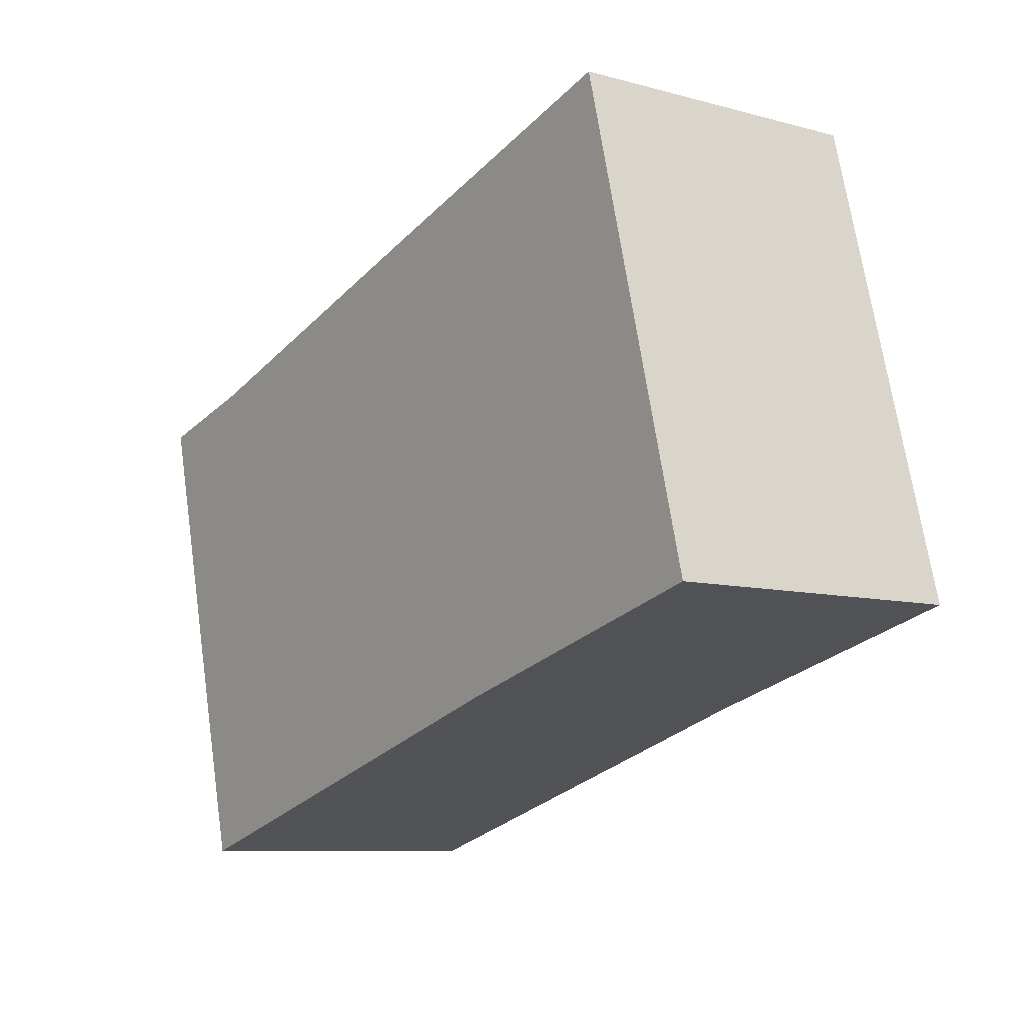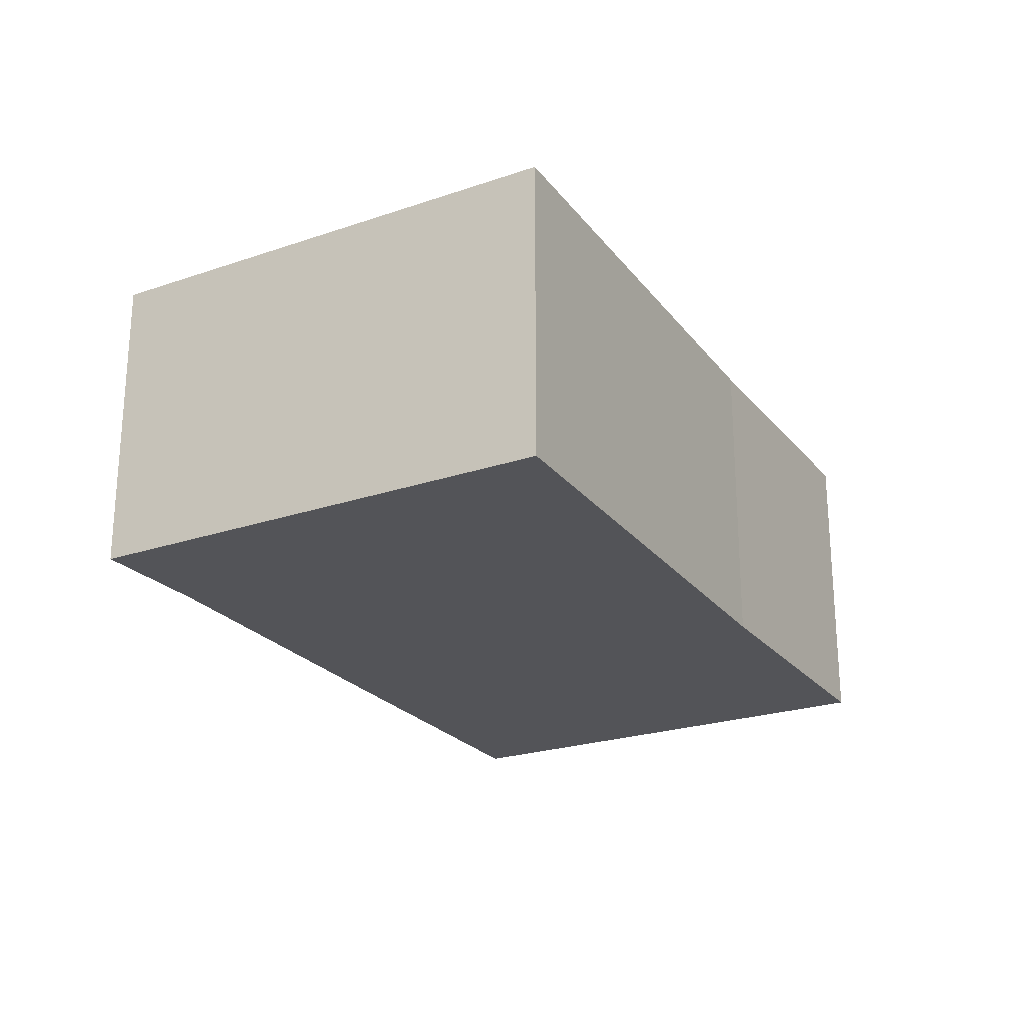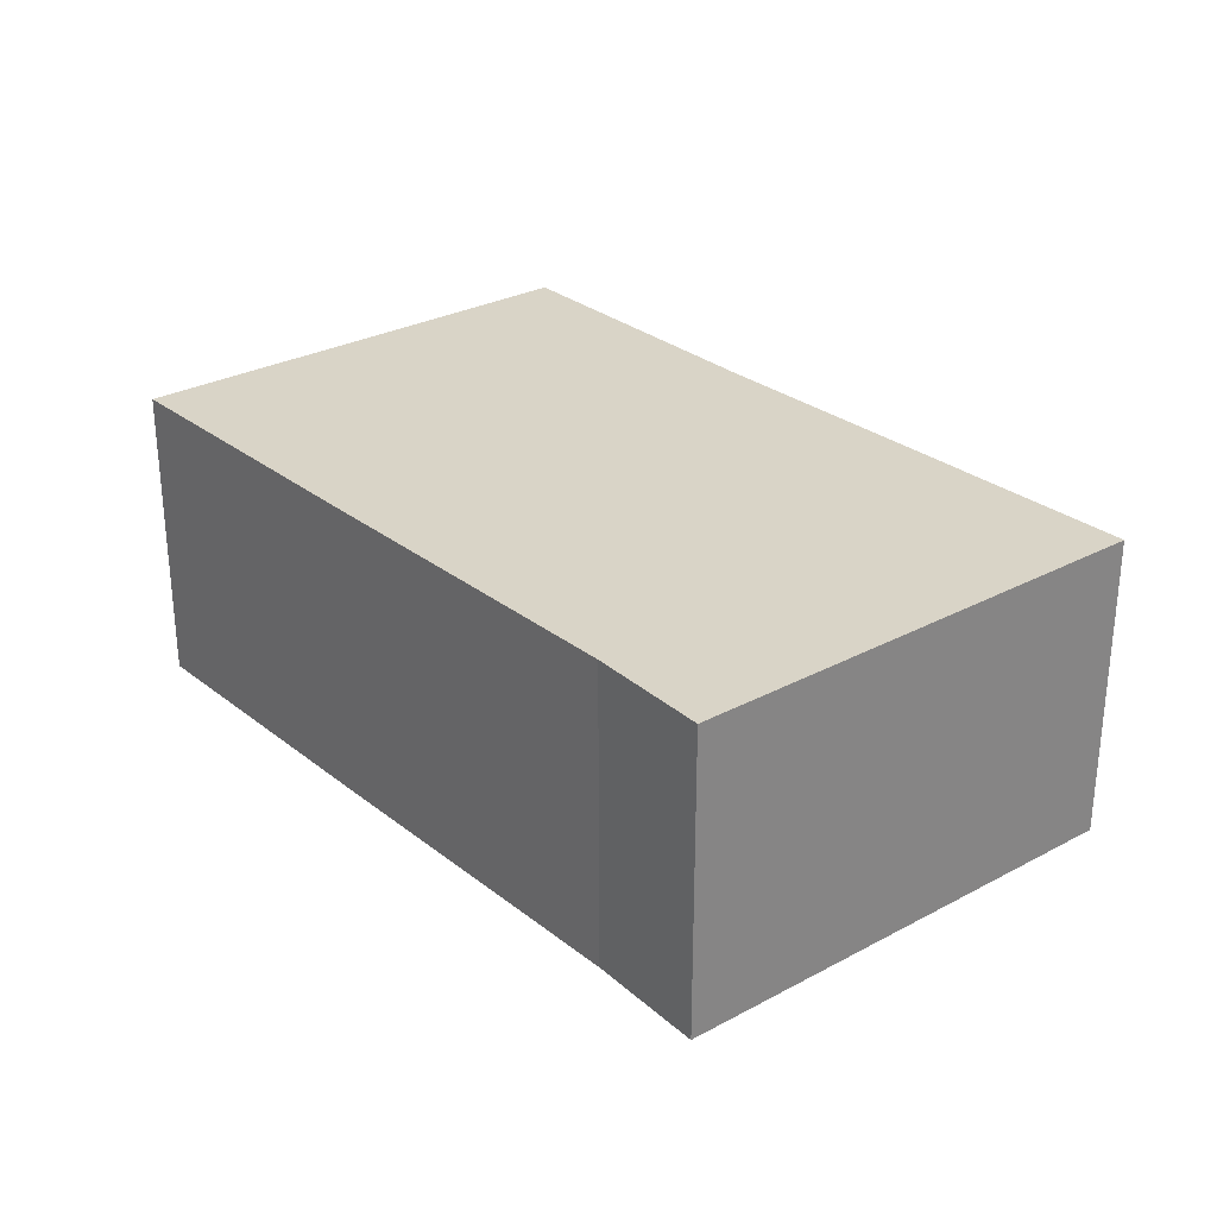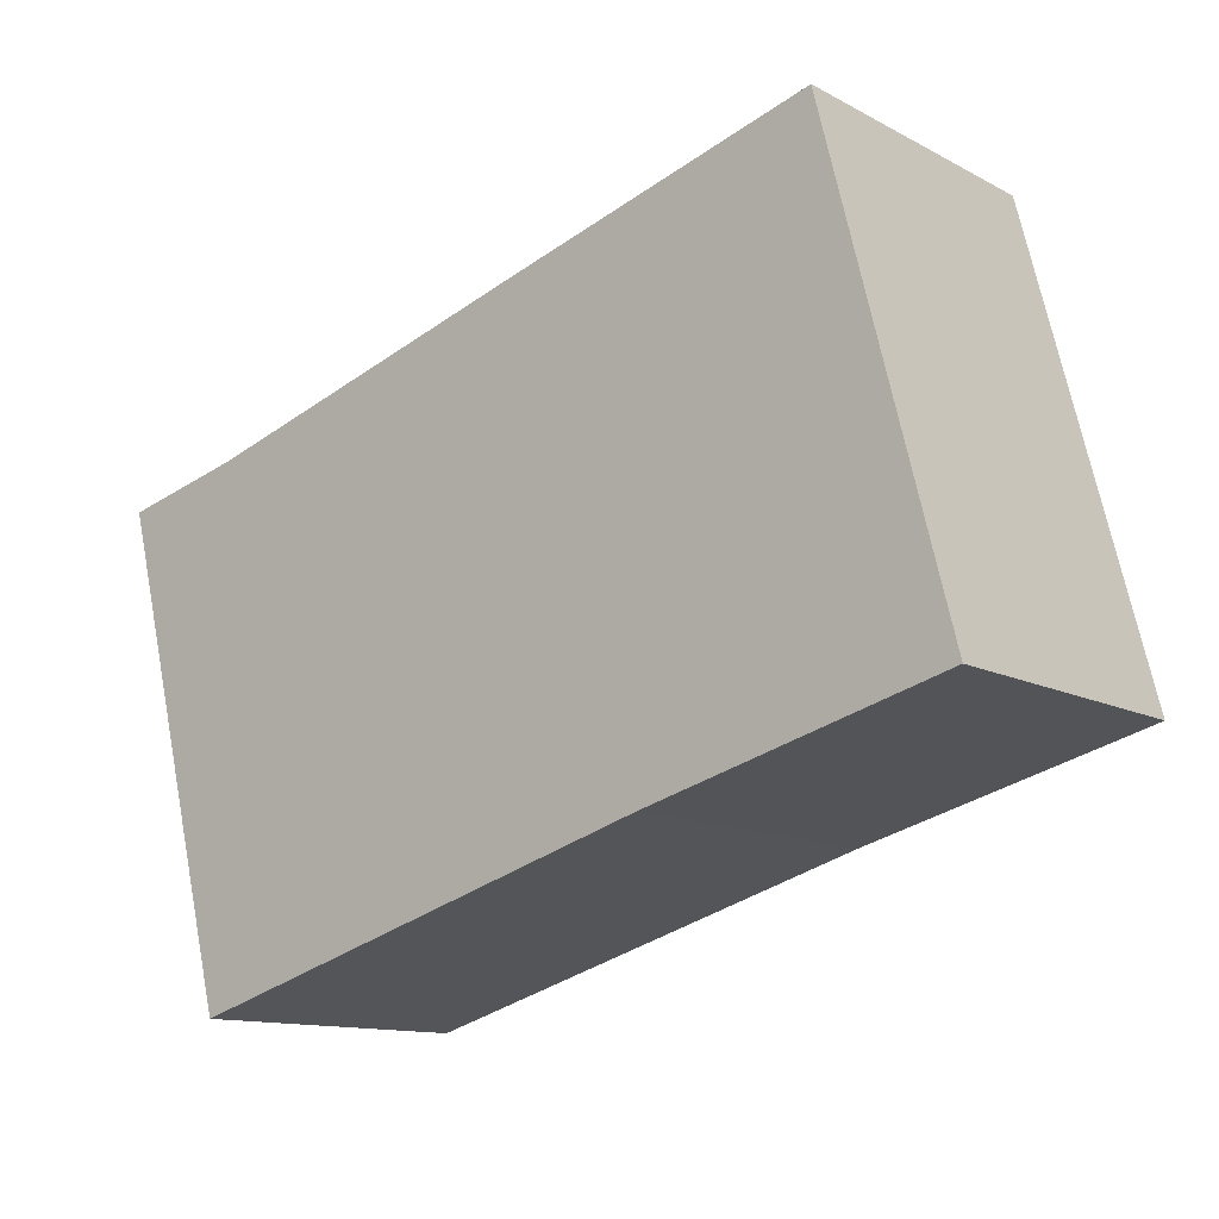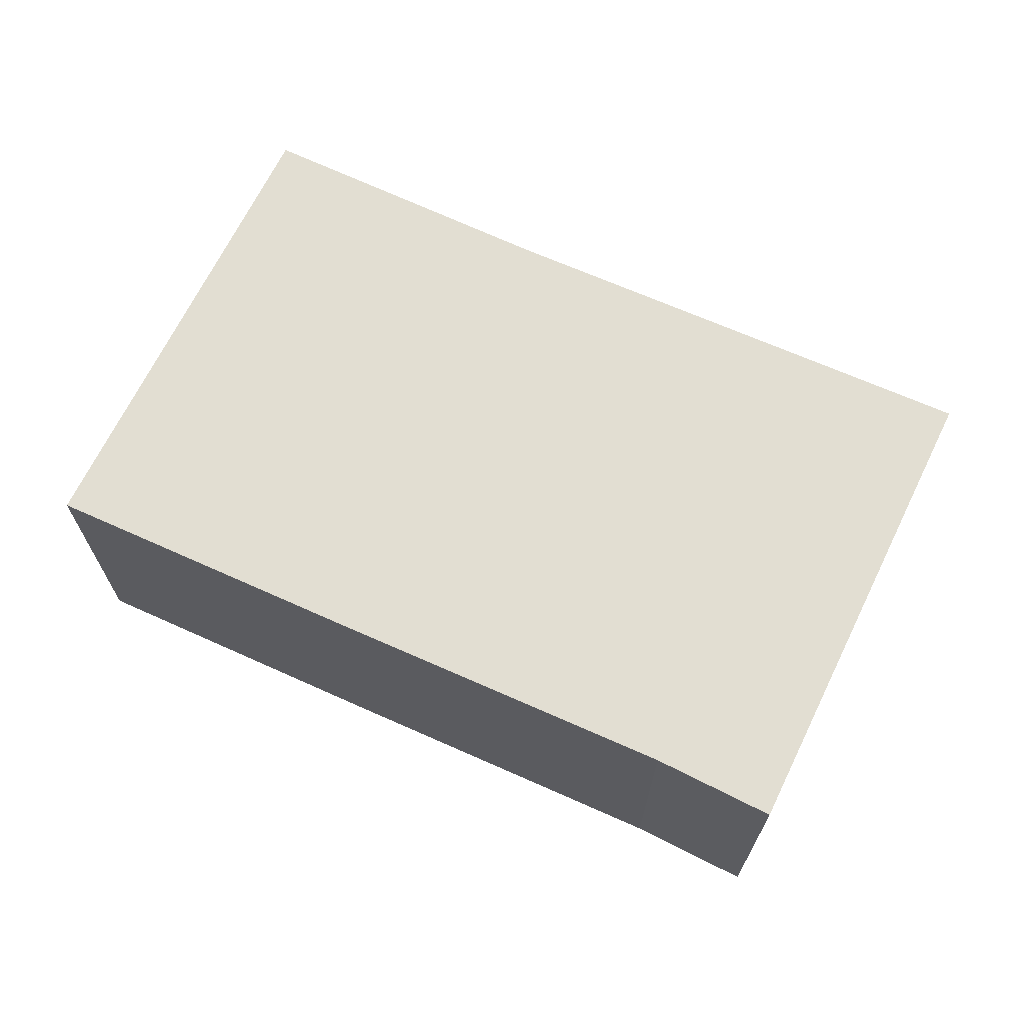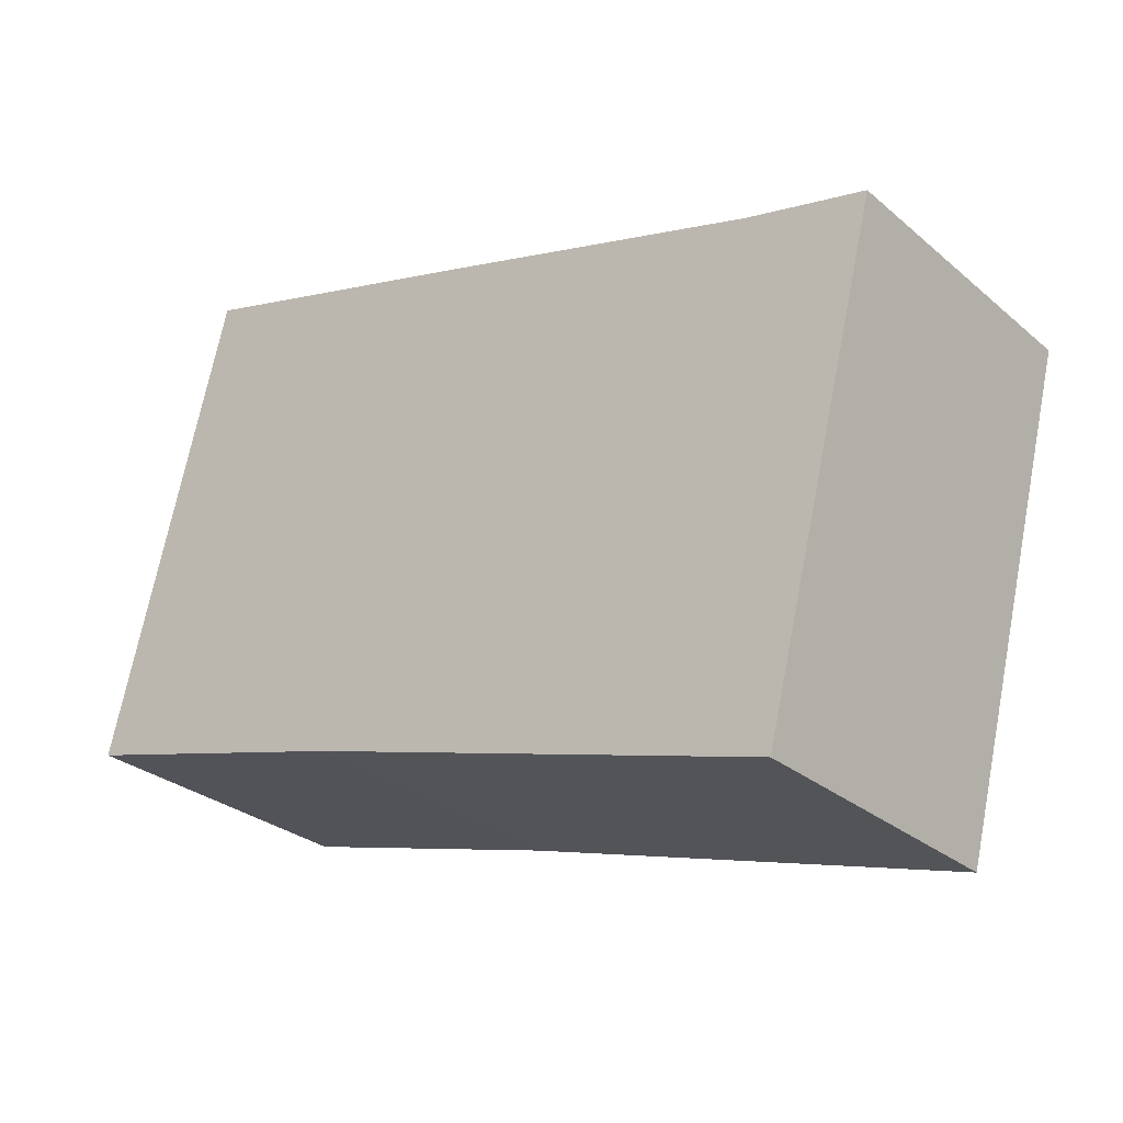
<metadata>
{"format":"obj","ext":"obj","renderer":"f3d","projection":"perspective","resolution":1024,"background":"white","views":[{"elev":-8.7,"azim":-126.1,"up":"+Z"},{"elev":-23.5,"azim":134.1,"up":"+Y"},{"elev":28.7,"azim":65.5,"up":"+Y"},{"elev":-12.3,"azim":-140.8,"up":"+Z"},{"elev":68.0,"azim":40.3,"up":"+Y"},{"elev":-28.8,"azim":39.0,"up":"+Z"}]}
</metadata>
<code>
v  1.056 2.649 4.12
v  2.572 2.649 -0.69
v  0 2.649 1.622e-16
v  6.735 2.649 -1.917
v  3.763 2.649 3.345
v  6.737 2.649 2.476
v  7.785 2.649 2.227
v  7.785 -1.364e-16 2.227
v  6.735 1.174e-16 -1.917
v  2.572 4.225e-17 -0.69
v  0 0 0
v  1.056 -2.523e-16 4.12
v  6.737 -1.516e-16 2.476
v  3.763 -2.048e-16 3.345
g defaultobject
f 1 2 3
f 2 1 4
f 4 1 5
f 4 5 6
f 4 6 7
f 8 4 7
f 4 8 9
f 9 2 4
f 2 9 10
f 10 3 2
f 3 10 11
f 11 1 3
f 1 11 12
f 13 7 6
f 7 13 8
f 12 5 1
f 5 12 14
f 5 14 6
f 6 14 13
f 10 12 11
f 12 10 9
f 12 9 14
f 14 9 13
f 13 9 8

</code>
